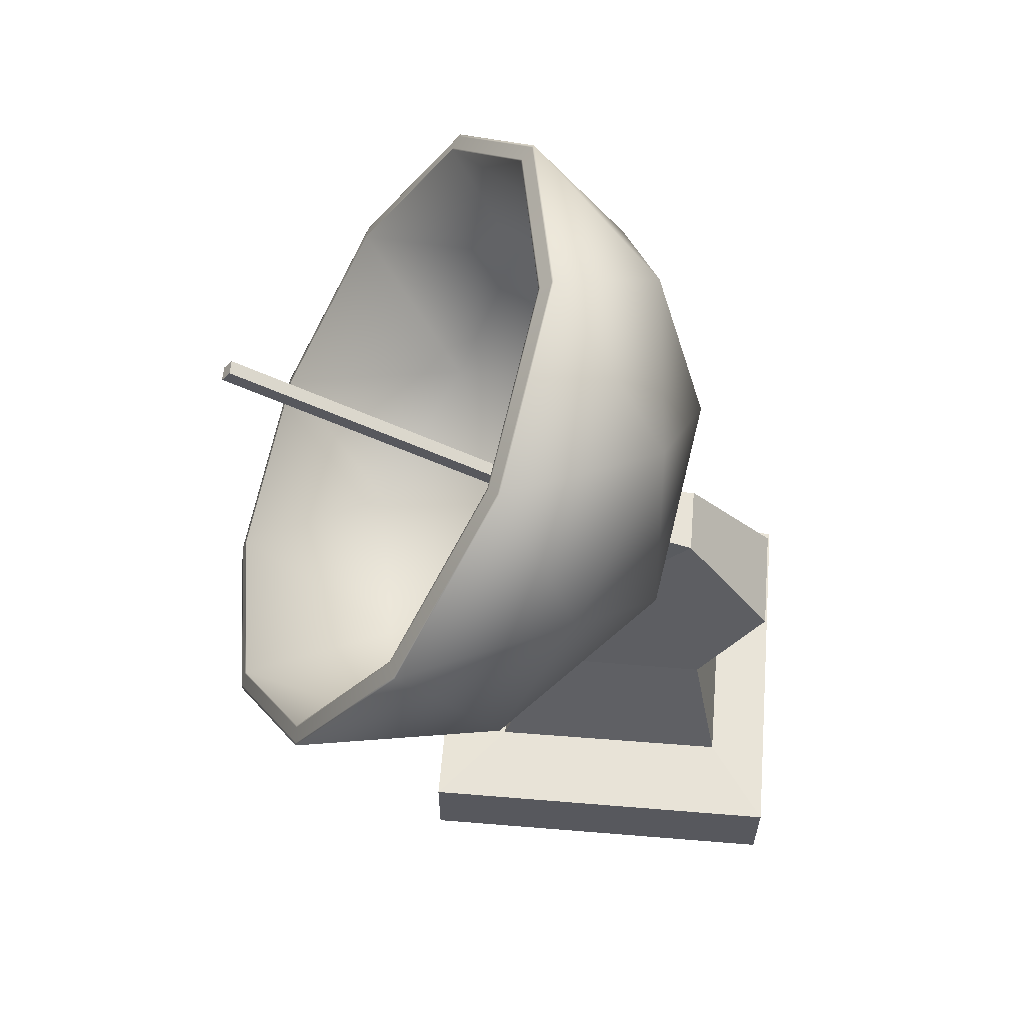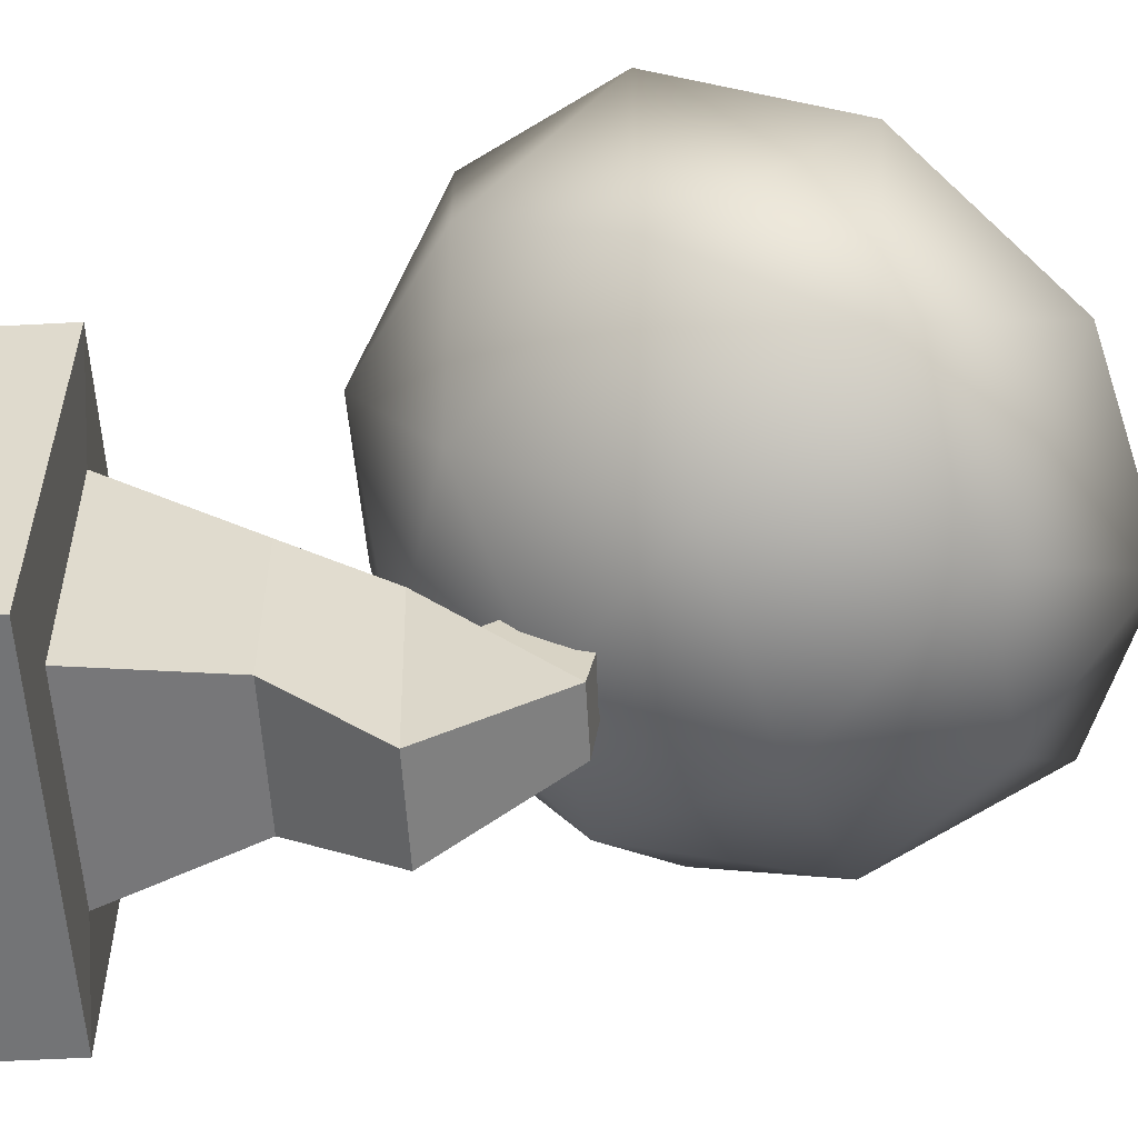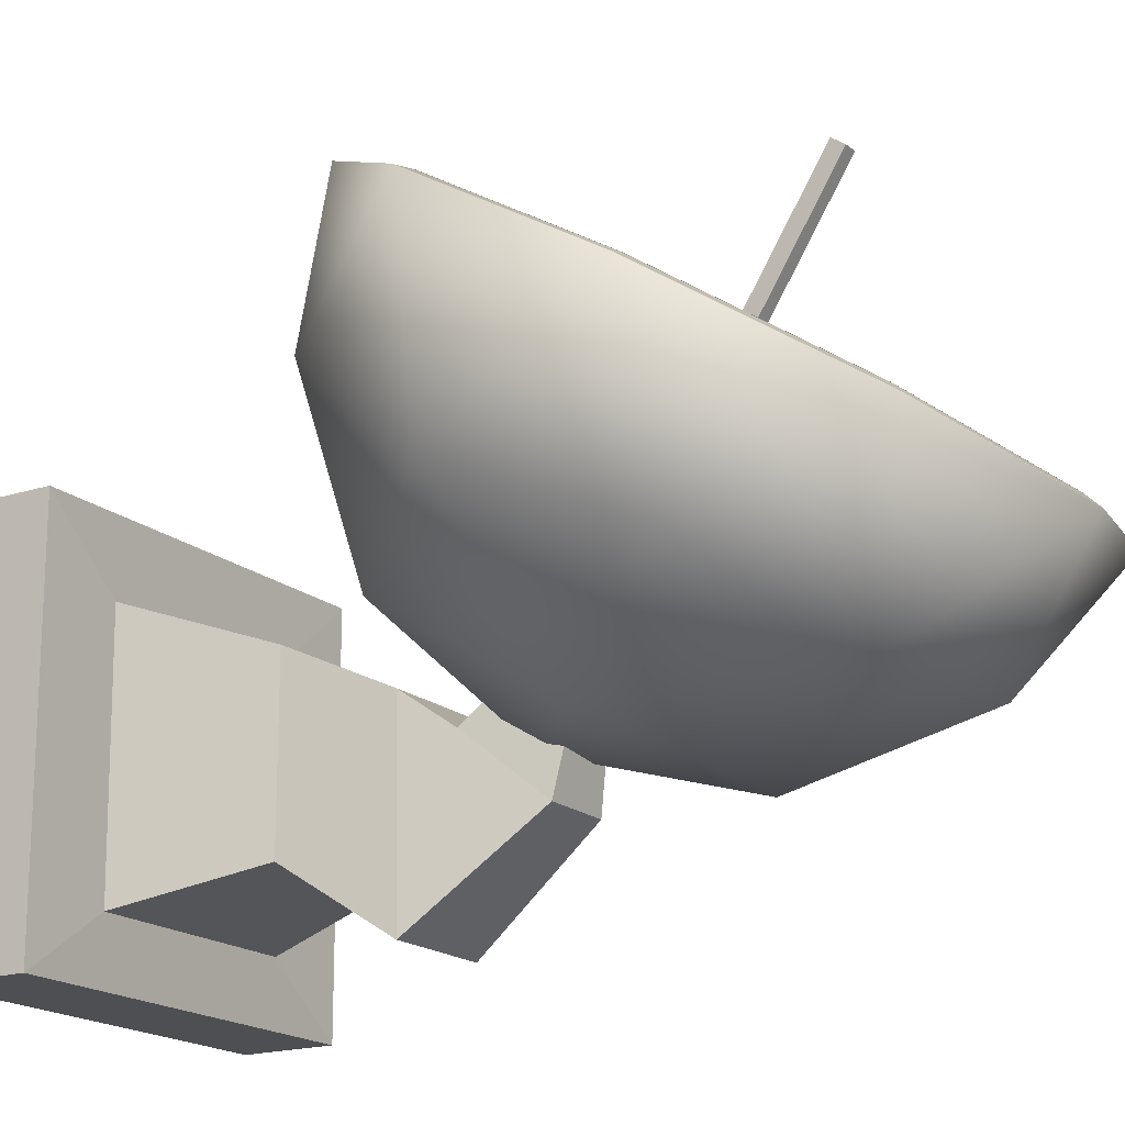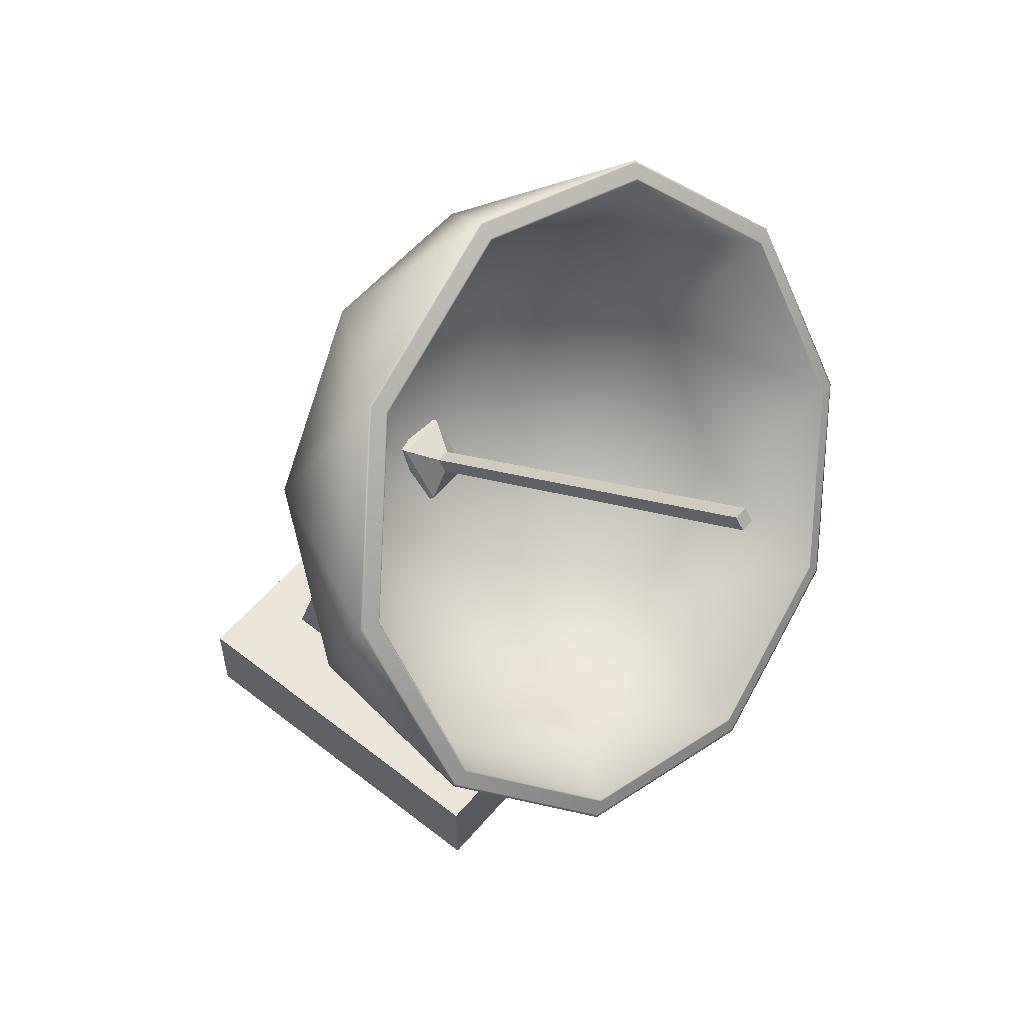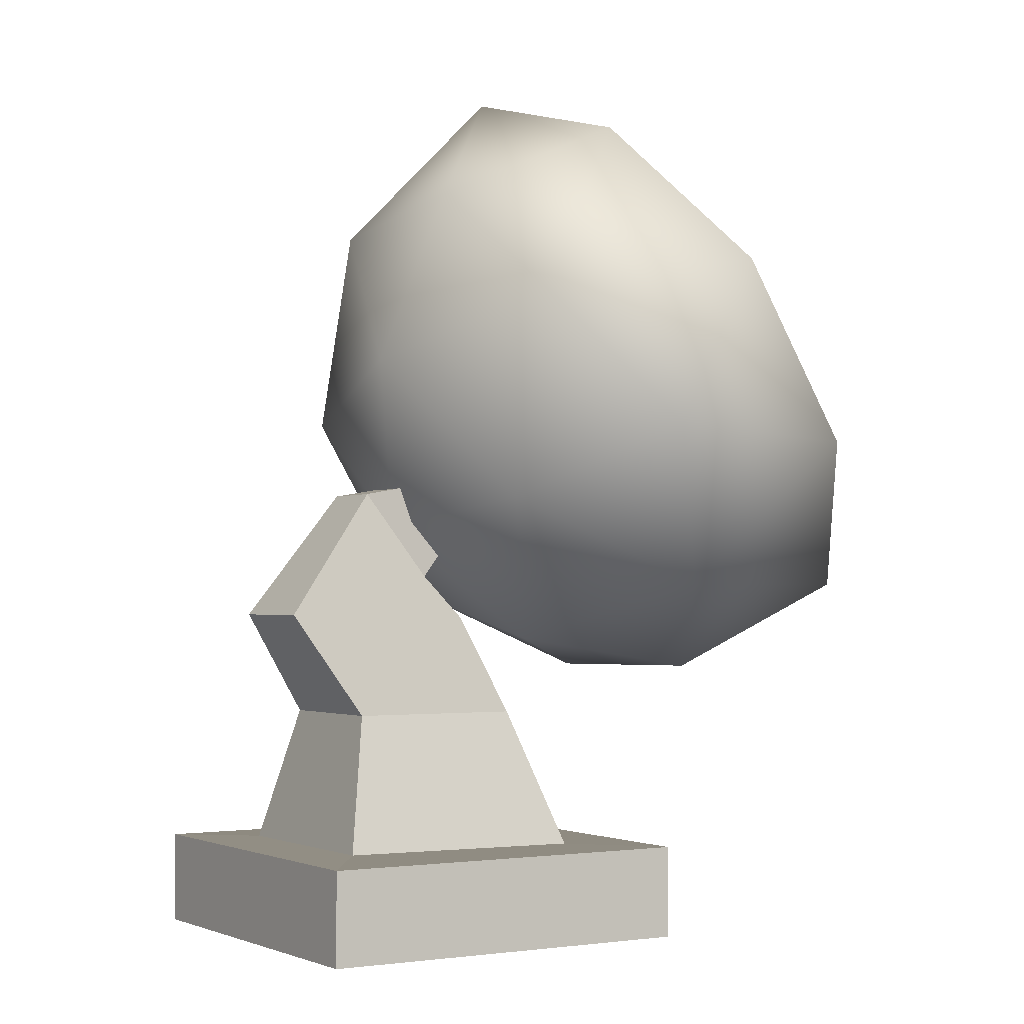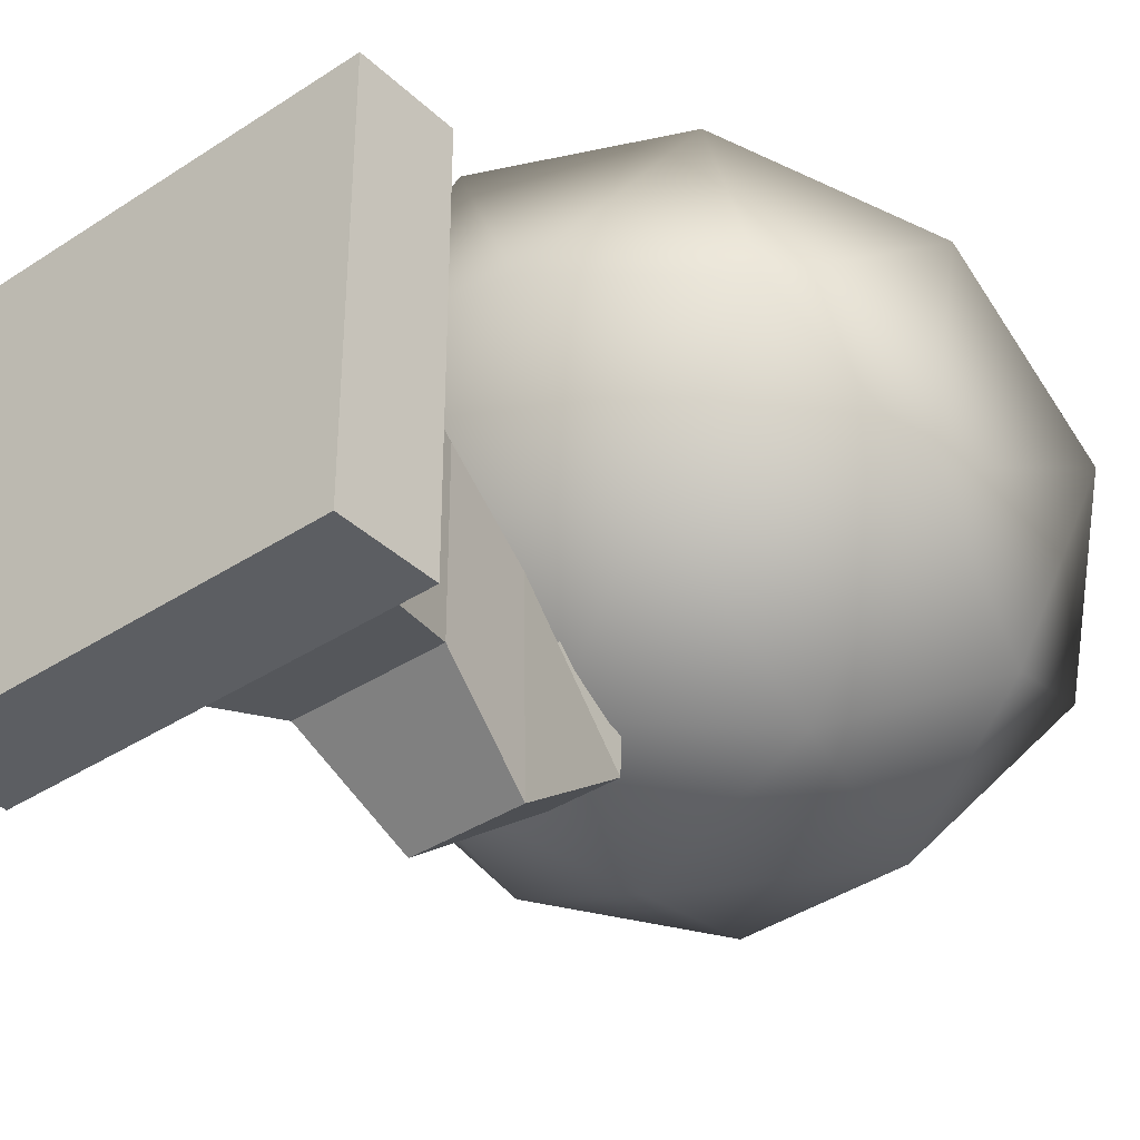
<metadata>
{"format":"obj","ext":"obj","renderer":"f3d","projection":"perspective","resolution":1024,"background":"white","views":[{"elev":60.9,"azim":94.8,"up":"+Y"},{"elev":-56.2,"azim":93.2,"up":"+Z"},{"elev":-18.1,"azim":122.6,"up":"+Z"},{"elev":55.5,"azim":-50.5,"up":"+Y"},{"elev":-2.2,"azim":-121.7,"up":"+Y"},{"elev":-37.5,"azim":40.1,"up":"+Z"}]}
</metadata>
<code>
o Satellite_Cube.001
v -0.002278 0.6325 -0.04315
v 0.3651 0.5499 0.3352
v -0.1426 0.4088 0.4208
v -0.4564 0.7781 0.1968
v -0.1426 1.147 -0.02721
v 0.3651 1.006 0.05836
v -0.08476 0.4548 0.1533
v 0.2137 0.5377 0.1031
v 0.1312 0.4062 0.3758
v 0.4296 0.7574 0.1627
v 0.2137 0.806 -0.05969
v -0.2692 0.6719 0.02168
v -0.3517 0.5404 0.2944
v -0.08476 0.8889 -0.11
v -0.3517 0.9744 0.03105
v 0.1312 1.109 -0.05033
v 0.48 0.7589 0.4663
v 0.48 1.026 0.3042
v -0.001815 0.459 0.6482
v 0.2953 0.5415 0.5981
v -0.4843 0.7581 0.4667
v -0.3006 0.542 0.5978
v -0.3006 1.243 0.1726
v -0.4843 1.027 0.3038
v 0.2953 1.243 0.1724
v -0.001815 1.326 0.1223
v -0.002278 0.6481 -0.0175
v 0.3434 0.5703 0.3385
v -0.1343 0.4376 0.419
v -0.4296 0.7851 0.2083
v -0.1343 1.132 -0.002502
v 0.3434 0.9998 0.07801
v -0.07988 0.4809 0.1674
v 0.2009 0.5589 0.1201
v 0.1233 0.4352 0.3767
v 0.4041 0.7656 0.1762
v 0.2009 0.8113 -0.03307
v -0.2534 0.6851 0.0435
v -0.331 0.5614 0.3001
v -0.07988 0.8893 -0.08039
v -0.331 0.9698 0.05231
v 0.1233 1.096 -0.02425
v 0.452 0.7697 0.4675
v 0.452 1.022 0.3144
v -0.002278 0.4874 0.6387
v 0.2785 0.5654 0.5914
v -0.4566 0.7697 0.4675
v -0.2831 0.5654 0.5914
v -0.2831 1.226 0.1905
v -0.4566 1.022 0.3144
v 0.2785 1.226 0.1905
v -0.002278 1.304 0.1431
v 0.1618 0.138 -0.1965
v 0.2879 -0.003731 -0.2879
v 0.1618 0.1342 0.1787
v 0.2879 -0.003731 0.2879
v -0.1618 0.138 -0.1965
v -0.2879 -0.003731 -0.2879
v -0.1618 0.1342 0.1787
v -0.2879 -0.003731 0.2879
v 0.2879 0.1342 0.2879
v -0.2879 0.1342 0.2879
v 0.2879 0.1342 -0.2879
v -0.2879 0.1342 -0.2879
v 0.1062 0.3408 -0.152
v 0.1062 0.3408 0.1062
v -0.1062 0.3408 -0.152
v -0.1062 0.3408 0.1062
v 0.07958 0.4942 -0.2542
v 0.07958 0.4887 0.03715
v -0.07958 0.4942 -0.2542
v -0.07958 0.4887 0.03715
v 0.05156 0.6814 -0.1149
v 0.05156 0.5538 -0.01257
v -0.05156 0.6814 -0.1149
v -0.05156 0.5538 -0.01257
v 0.03974 0.6989 -0.01676
v 0.03974 0.6159 0.04058
v -0.03974 0.6989 -0.01676
v -0.03974 0.6159 0.04058
v 0.01095 0.6637 0.04326
v -0.01061 0.6637 0.04326
v 0.01095 0.6834 0.02963
v -0.01061 0.6834 0.02963
v 0.01095 1.028 0.6166
v -0.01061 1.028 0.6166
v 0.01095 1.048 0.603
v -0.01061 1.048 0.603
v 0.4548 0.7686 0.4674
v 0.4548 1.022 0.3134
v -0.002234 0.4847 0.6396
v 0.2801 0.5631 0.592
v -0.4593 0.7685 0.4674
v -0.2848 0.5632 0.592
v -0.2848 1.228 0.1887
v -0.4593 1.023 0.3133
v 0.2801 1.228 0.1887
v -0.002234 1.306 0.1411
v 0.4764 0.7602 0.4664
v 0.4764 1.025 0.3055
v -0.001875 0.4626 0.647
v 0.2932 0.5446 0.5972
v -0.4807 0.7596 0.4668
v -0.2984 0.545 0.597
v -0.2984 1.241 0.1749
v -0.4807 1.026 0.3051
v 0.2932 1.241 0.1747
v -0.001875 1.323 0.125
f 53 57 67 65
f 56 61 62 60
f 60 62 64 58
f 58 54 56 60
f 54 63 61 56
f 58 64 63 54
f 55 59 62 61
f 53 55 61 63
f 59 57 64 62
f 57 53 63 64
f 68 72 71 67
f 55 53 65 66
f 57 59 68 67
f 59 55 66 68
f 65 67 71 69
f 65 69 70 66
f 71 72 76 75
f 75 76 80 79
f 72 70 74 76
f 69 71 75 73
f 70 69 73 74
f 79 80 82 84
f 76 74 78 80
f 73 75 79 77
f 74 73 77 78
f 82 81 85 86
f 80 78 81 82
f 77 79 84 83
f 78 77 83 81
f 87 88 86 85
f 83 84 88 87
f 81 83 87 85
f 84 82 86 88
f 66 70 72 68
f 1 8 7
f 2 8 10
f 1 7 12
f 1 12 14
f 1 14 11
f 2 10 17
f 3 9 19
f 4 13 21
f 5 15 23
f 6 16 25
f 2 17 20
f 3 19 22
f 4 21 24
f 5 23 26
f 6 25 18
f 25 16 26
f 16 5 26
f 23 15 24
f 15 4 24
f 21 13 22
f 13 3 22
f 19 9 20
f 9 2 20
f 17 10 18
f 10 6 18
f 11 16 6
f 11 14 16
f 14 5 16
f 14 15 5
f 14 12 15
f 12 4 15
f 12 13 4
f 12 7 13
f 7 3 13
f 10 11 6
f 10 8 11
f 8 1 11
f 7 9 3
f 7 8 9
f 8 2 9
f 27 33 34
f 28 36 34
f 27 38 33
f 27 40 38
f 27 37 40
f 28 43 36
f 29 45 35
f 30 47 39
f 31 49 41
f 32 51 42
f 28 46 43
f 29 48 45
f 30 50 47
f 31 52 49
f 32 44 51
f 51 52 42
f 42 52 31
f 49 50 41
f 41 50 30
f 47 48 39
f 39 48 29
f 45 46 35
f 35 46 28
f 43 44 36
f 36 44 32
f 37 32 42
f 37 42 40
f 40 42 31
f 40 31 41
f 40 41 38
f 38 41 30
f 38 30 39
f 38 39 33
f 33 39 29
f 36 32 37
f 36 37 34
f 34 37 27
f 33 29 35
f 33 35 34
f 34 35 28
f 90 97 51 44
f 98 95 49 52
f 96 93 47 50
f 94 91 45 48
f 92 89 43 46
f 97 98 52 51
f 95 96 50 49
f 93 94 48 47
f 91 92 46 45
f 89 90 44 43
f 99 100 90 89
f 101 102 92 91
f 103 104 94 93
f 105 106 96 95
f 107 108 98 97
f 102 99 89 92
f 104 101 91 94
f 106 103 93 96
f 108 105 95 98
f 100 107 97 90
f 18 25 107 100
f 26 23 105 108
f 24 21 103 106
f 22 19 101 104
f 20 17 99 102
f 25 26 108 107
f 23 24 106 105
f 21 22 104 103
f 19 20 102 101
f 17 18 100 99

</code>
